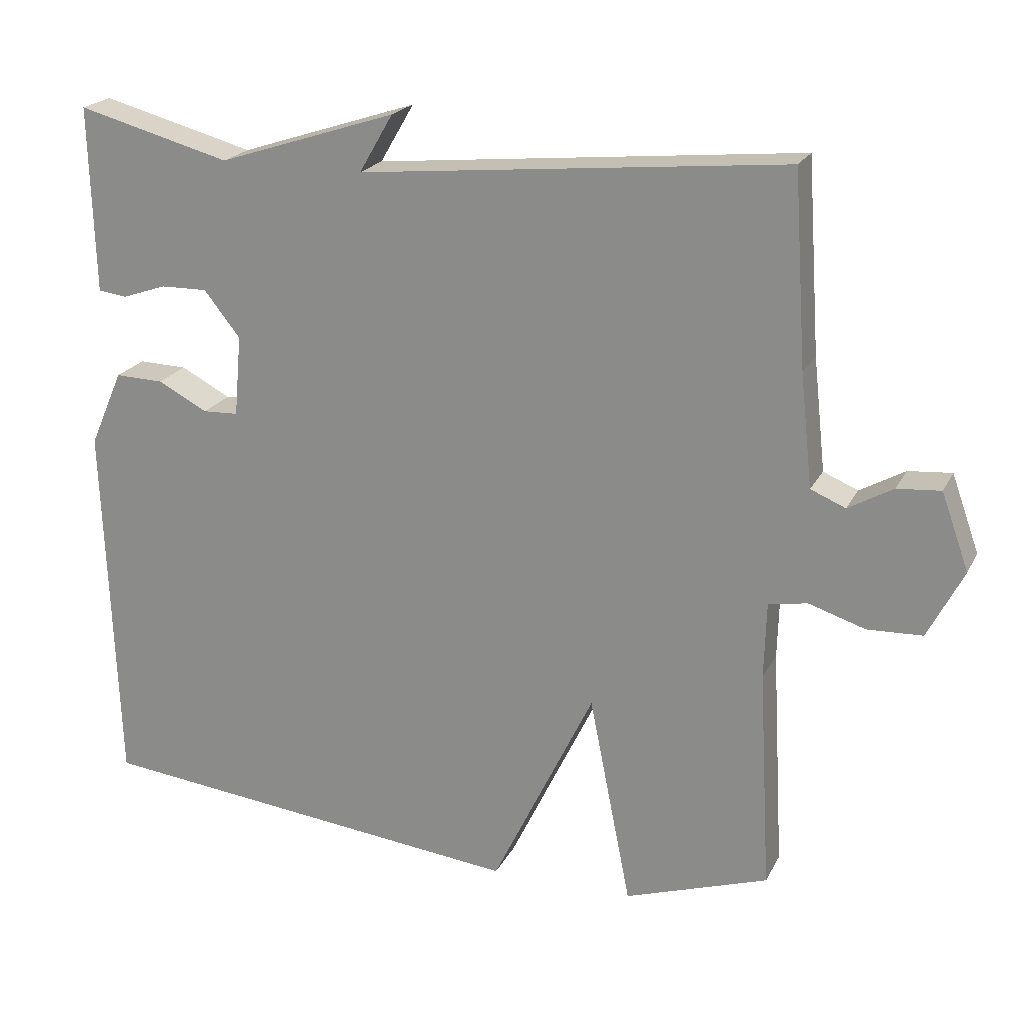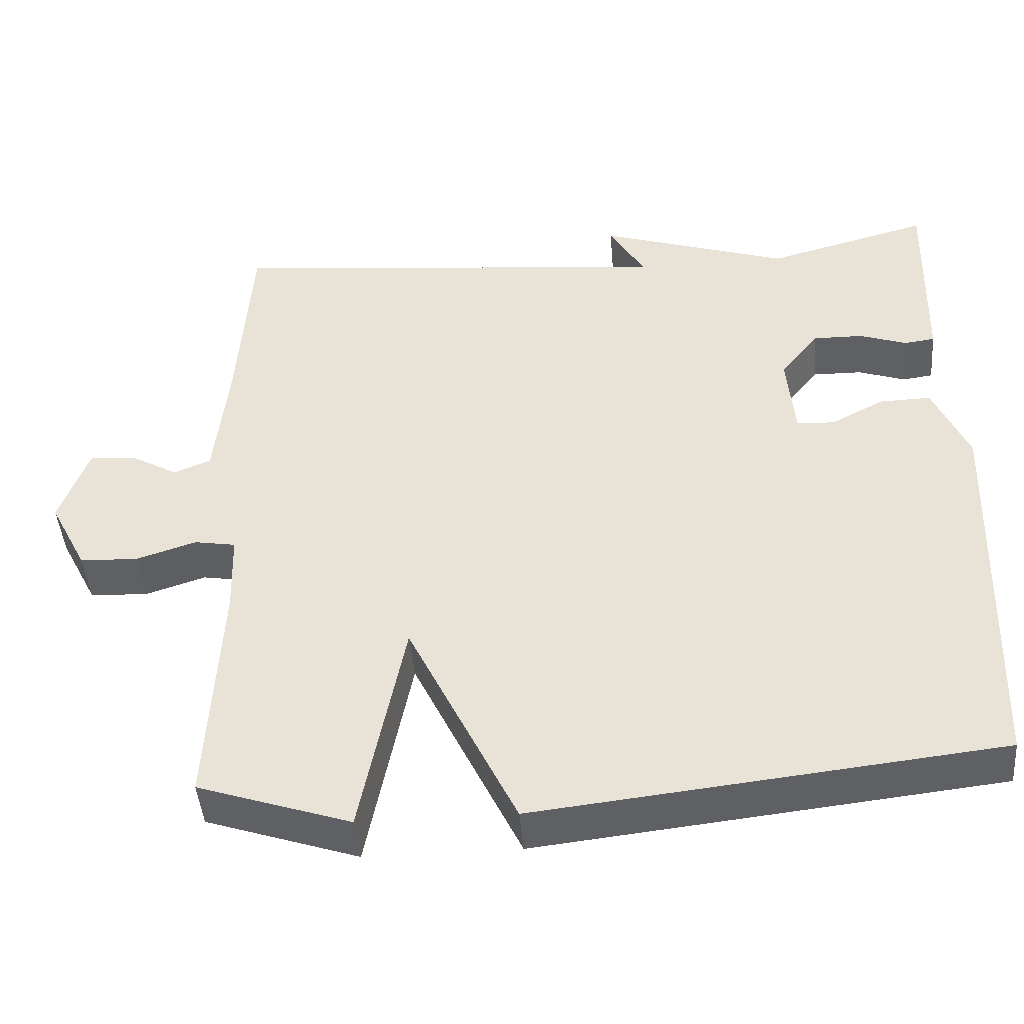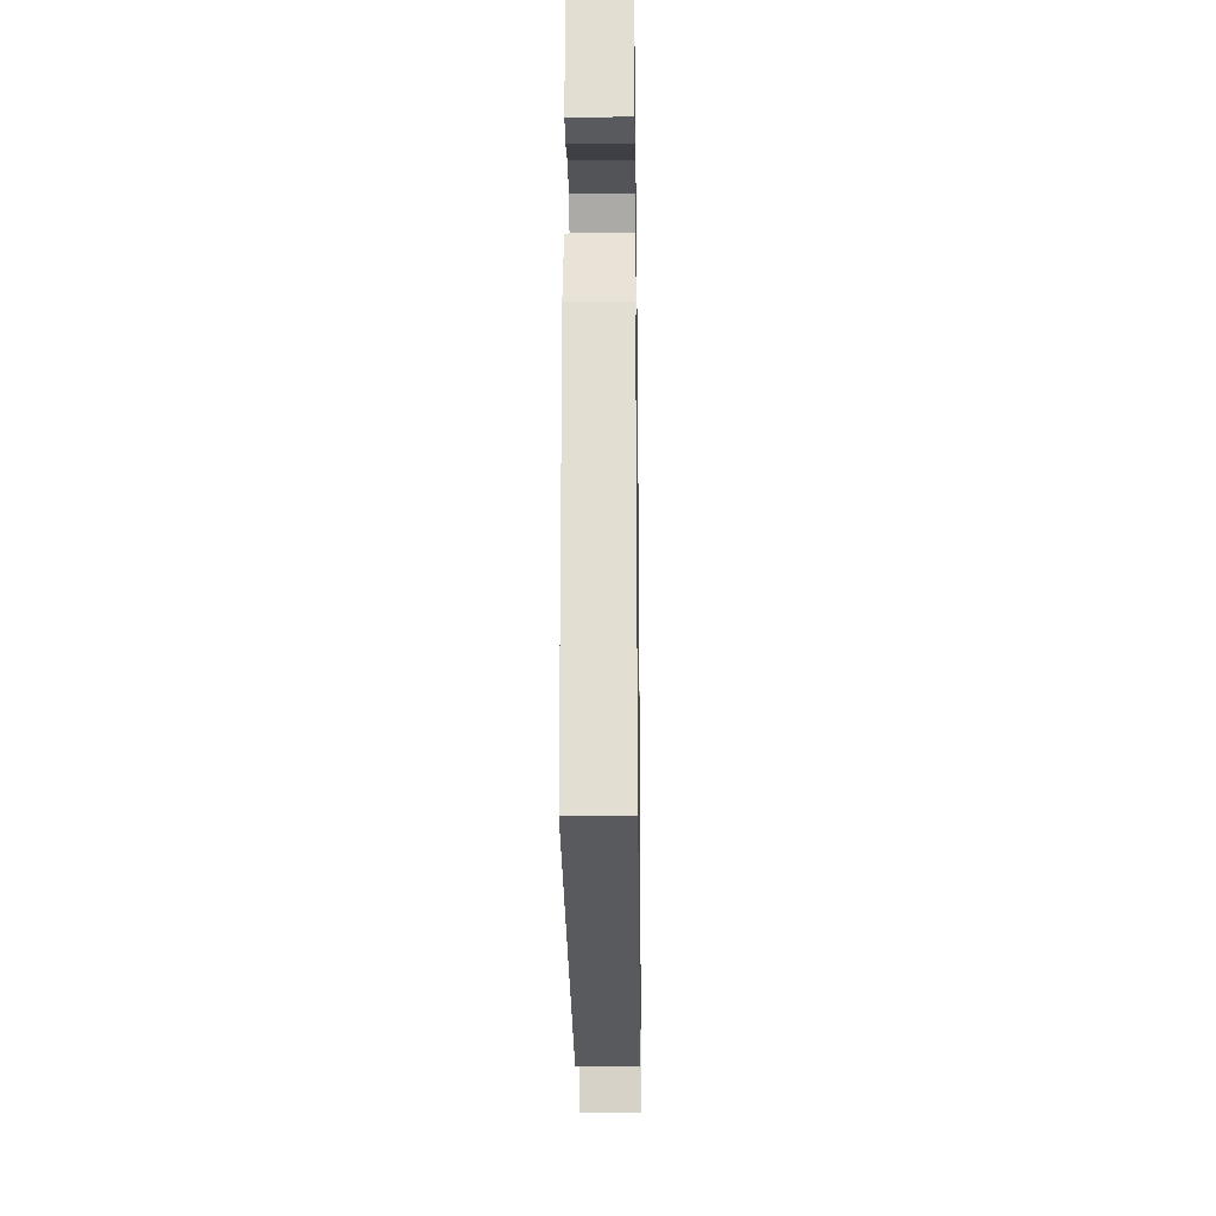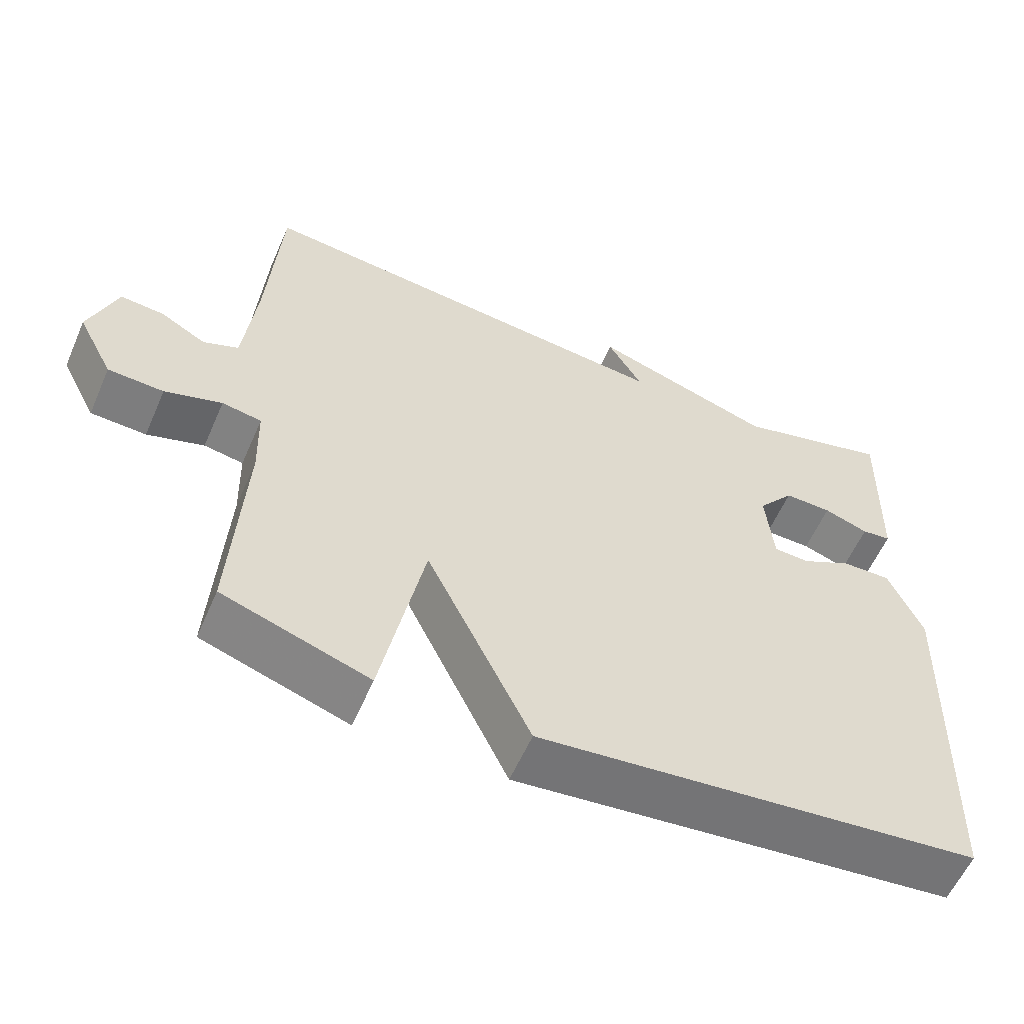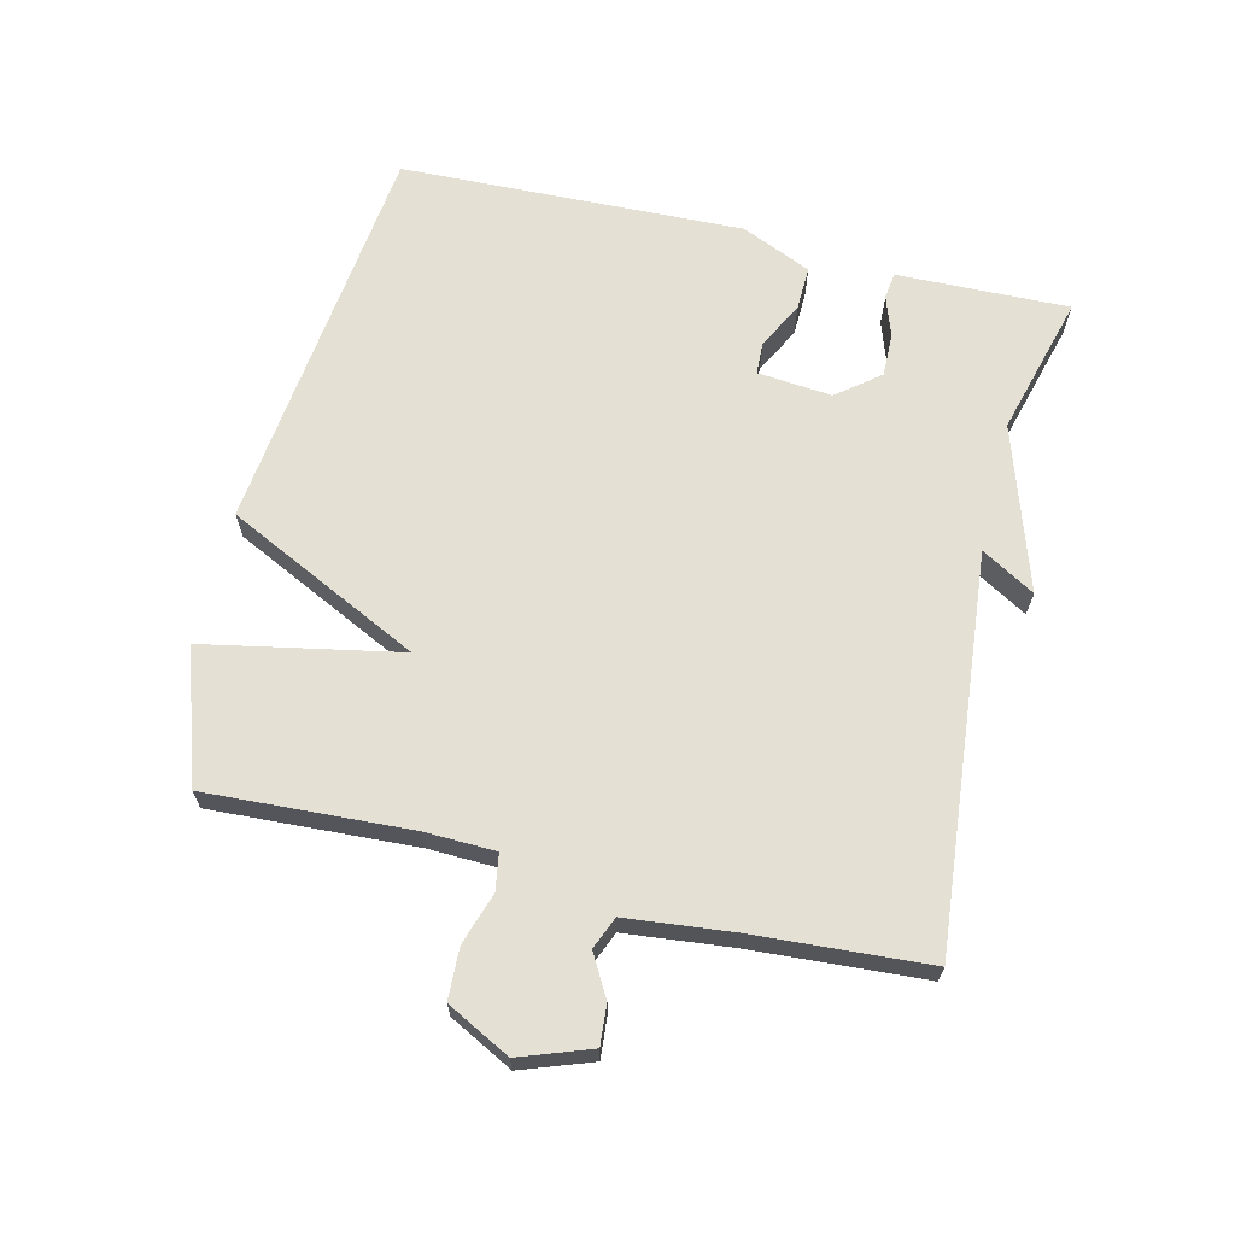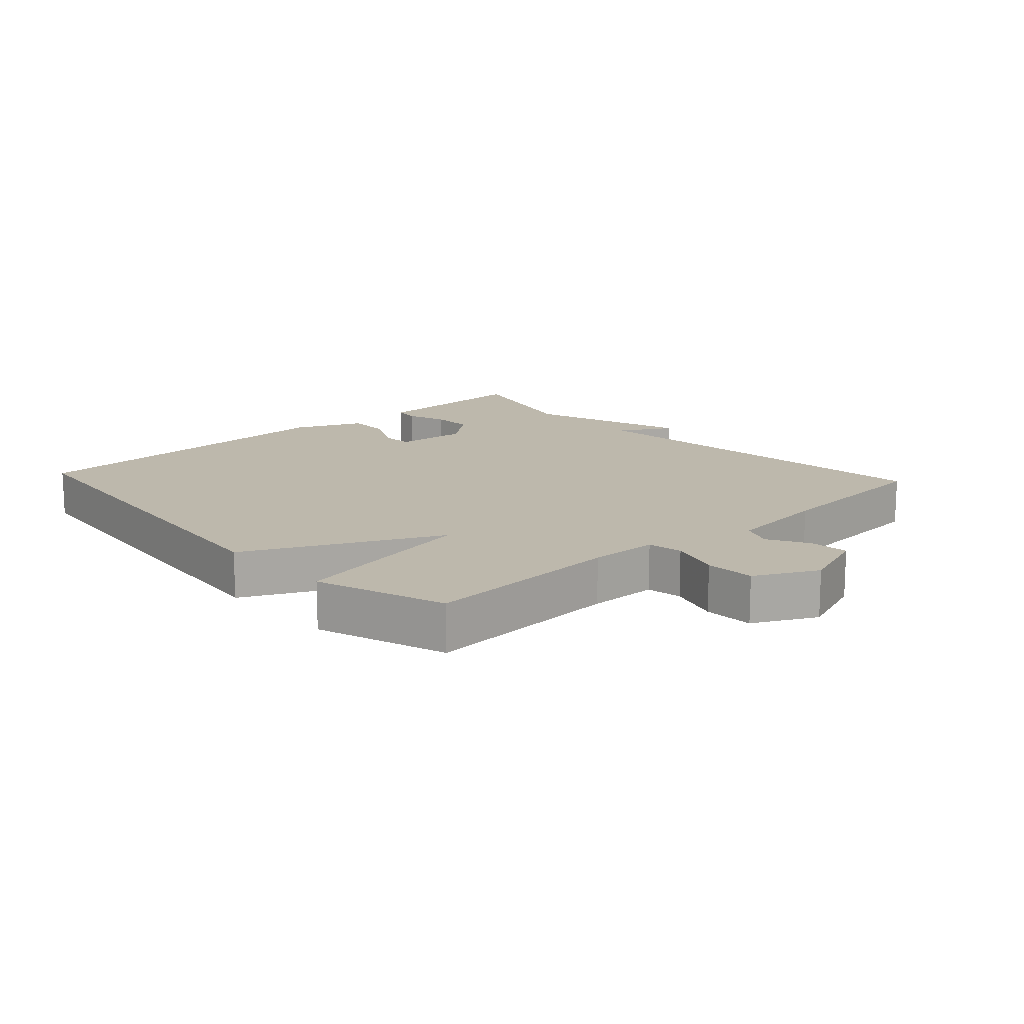
<metadata>
{"format":"obj","ext":"obj","renderer":"f3d","projection":"perspective","resolution":1024,"background":"white","views":[{"elev":21.0,"azim":-159.3,"up":"+Z"},{"elev":-44.7,"azim":4.7,"up":"+Z"},{"elev":-24.3,"azim":90.8,"up":"+Z"},{"elev":-58.4,"azim":-23.5,"up":"+Z"},{"elev":66.1,"azim":-76.3,"up":"+Y"},{"elev":14.9,"azim":-132.7,"up":"+Y"}]}
</metadata>
<code>
v 0.5 0.07 0.5
v 0.495 0.07 0.316
v 0.493 0.07 0.242
v 0.453 0.07 0.237
v 0.392 0.07 0.258
v 0.327 0.07 0.259
v 0.277 0.07 0.196
v 0.287 0.07 0.084
v 0.336 0.07 0.082
v 0.405 0.07 0.118
v 0.472 0.07 0.12
v 0.518 0.07 0.015
v 0.5 0.07 -0.5
v -0.101 0.07 -0.566
v -0.243 0.07 -0.274
v -0.301 0.07 -0.566
v -0.5 0.07 -0.5
v -0.483 0.07 -0.194
v -0.486 0.07 -0.088
v -0.54 0.07 -0.079
v -0.618 0.07 -0.104
v -0.694 0.07 -0.101
v -0.743 0.07 -0.006
v -0.705 0.07 0.1
v -0.645 0.07 0.095
v -0.583 0.07 0.06
v -0.535 0.07 0.08
v -0.518 0.07 0.236
v -0.5 0.07 0.5
v 0.088 0.07 0.443
v 0.041 0.07 0.523
v 0.288 0.07 0.443
v 0.5 0 0.5
v 0.495 0 0.316
v 0.493 0 0.242
v 0.453 0 0.237
v 0.392 0 0.258
v 0.327 0 0.259
v 0.277 0 0.196
v 0.287 0 0.084
v 0.336 0 0.082
v 0.405 0 0.118
v 0.472 0 0.12
v 0.518 0 0.015
v 0.5 0 -0.5
v -0.101 0 -0.566
v -0.243 0 -0.274
v -0.301 0 -0.566
v -0.5 0 -0.5
v -0.483 0 -0.194
v -0.486 0 -0.088
v -0.54 0 -0.079
v -0.618 0 -0.104
v -0.694 0 -0.101
v -0.743 0 -0.006
v -0.705 0 0.1
v -0.645 0 0.095
v -0.583 0 0.06
v -0.535 0 0.08
v -0.518 0 0.236
v -0.5 0 0.5
v 0.088 0 0.443
v 0.041 0 0.523
v 0.288 0 0.443
f 30 31 32
f 28 29 30
f 27 28 30 32
f 24 25 26
f 23 24 26
f 22 23 26
f 21 22 26
f 20 21 26
f 19 20 26 27
f 15 16 17 18
f 15 18 19
f 13 14 15
f 12 13 15
f 11 12 15
f 10 11 15
f 9 10 15
f 15 19 27
f 9 15 27
f 8 9 27
f 2 3 4 5
f 2 5 6
f 1 2 6
f 32 1 6 7
f 7 8 27
f 7 27 32
f 64 63 62
f 62 61 60
f 64 62 60 59
f 58 57 56
f 58 56 55
f 58 55 54
f 58 54 53
f 58 53 52
f 59 58 52 51
f 50 49 48 47
f 51 50 47
f 47 46 45
f 47 45 44
f 47 44 43
f 47 43 42
f 47 42 41
f 59 51 47
f 59 47 41
f 59 41 40
f 37 36 35 34
f 38 37 34
f 38 34 33
f 39 38 33 64
f 59 40 39
f 64 59 39
f 1 33 34 2
f 2 34 35 3
f 3 35 36 4
f 4 36 37 5
f 5 37 38 6
f 6 38 39 7
f 7 39 40 8
f 8 40 41 9
f 9 41 42 10
f 10 42 43 11
f 11 43 44 12
f 12 44 45 13
f 13 45 46 14
f 14 46 47 15
f 15 47 48 16
f 16 48 49 17
f 17 49 50 18
f 18 50 51 19
f 19 51 52 20
f 20 52 53 21
f 21 53 54 22
f 22 54 55 23
f 23 55 56 24
f 24 56 57 25
f 25 57 58 26
f 26 58 59 27
f 27 59 60 28
f 28 60 61 29
f 29 61 62 30
f 30 62 63 31
f 31 63 64 32
f 32 64 33 1

</code>
